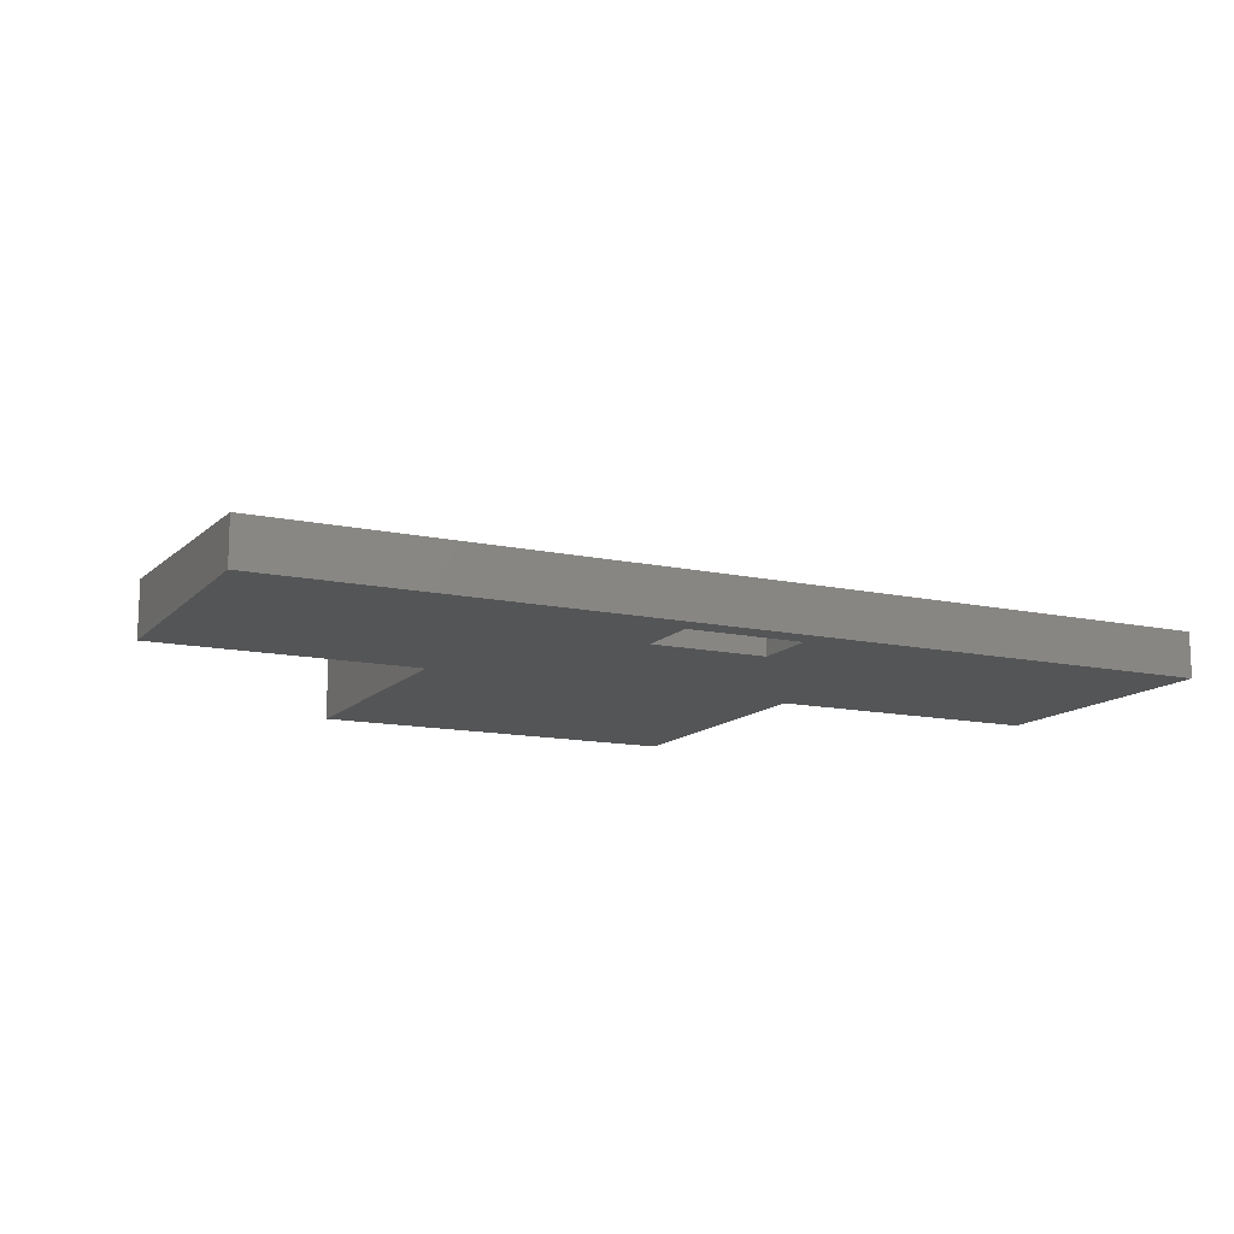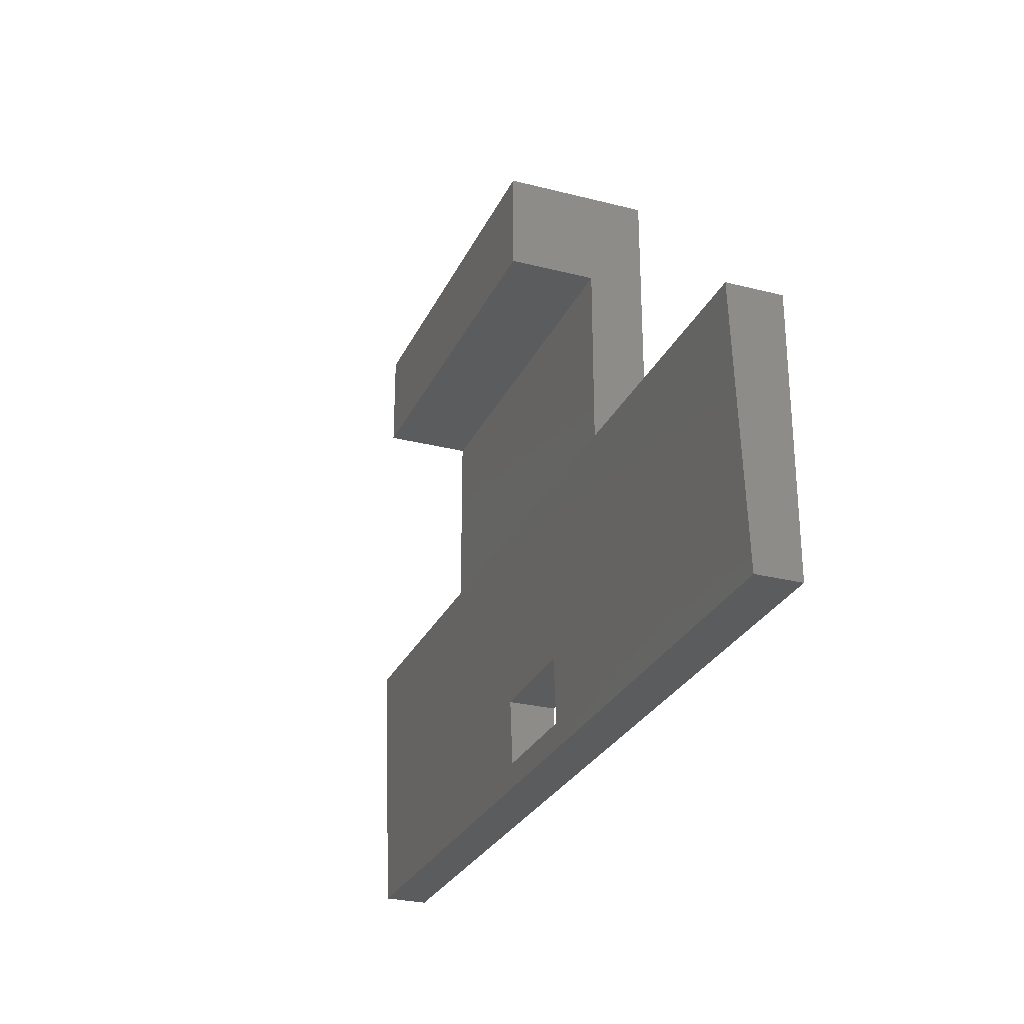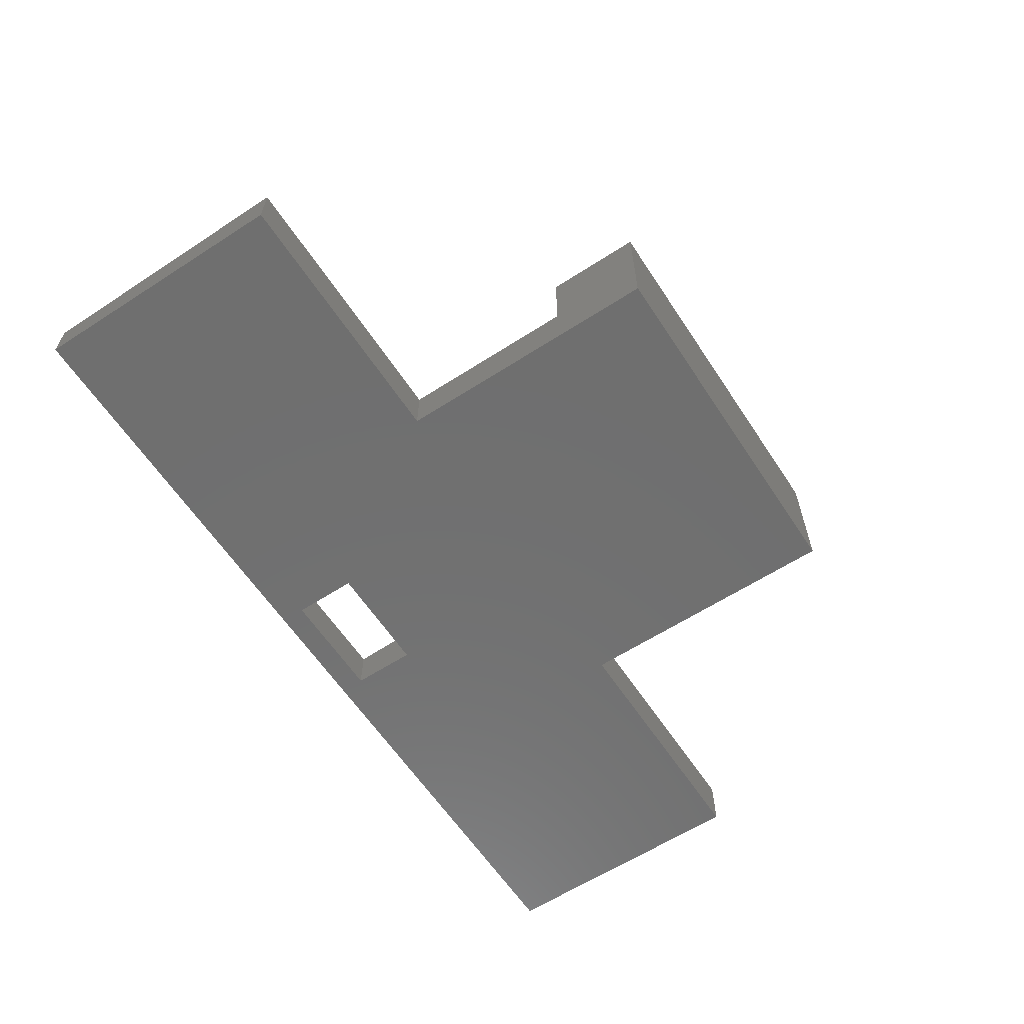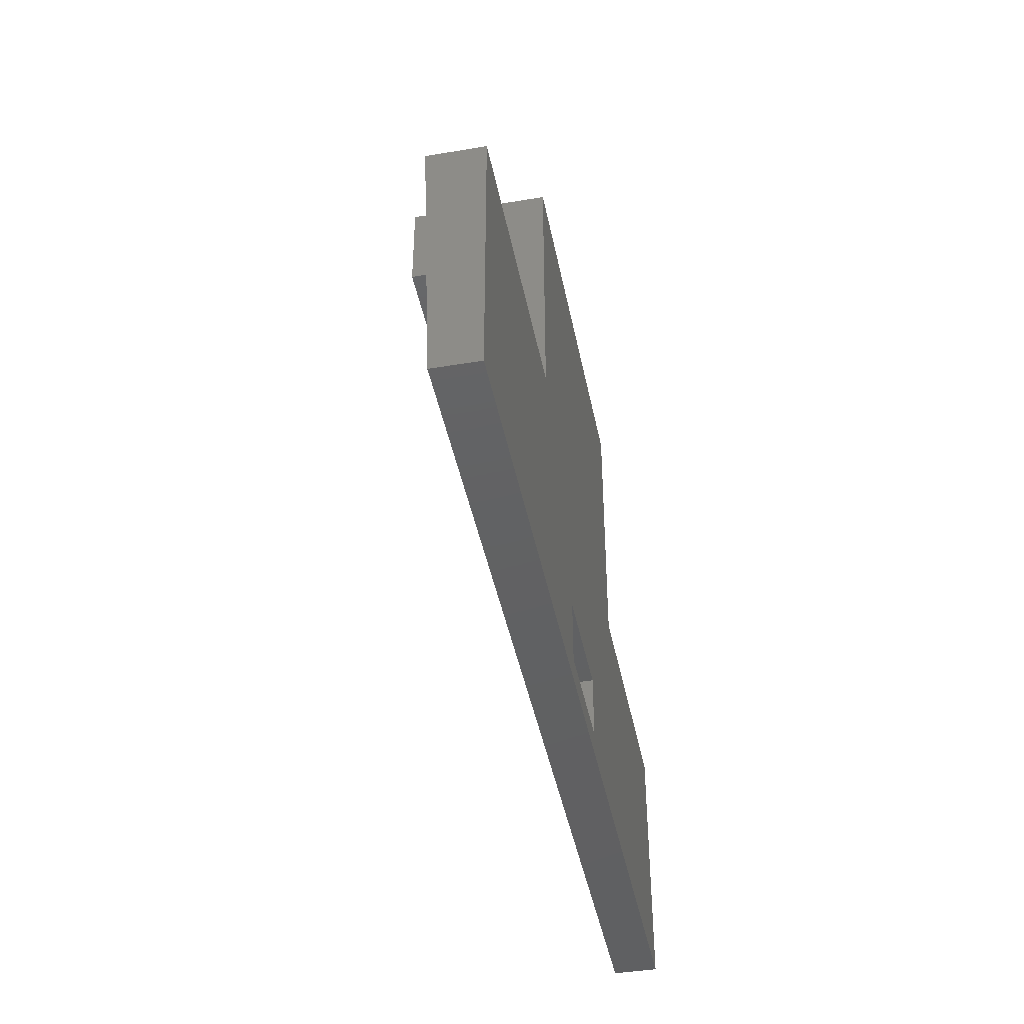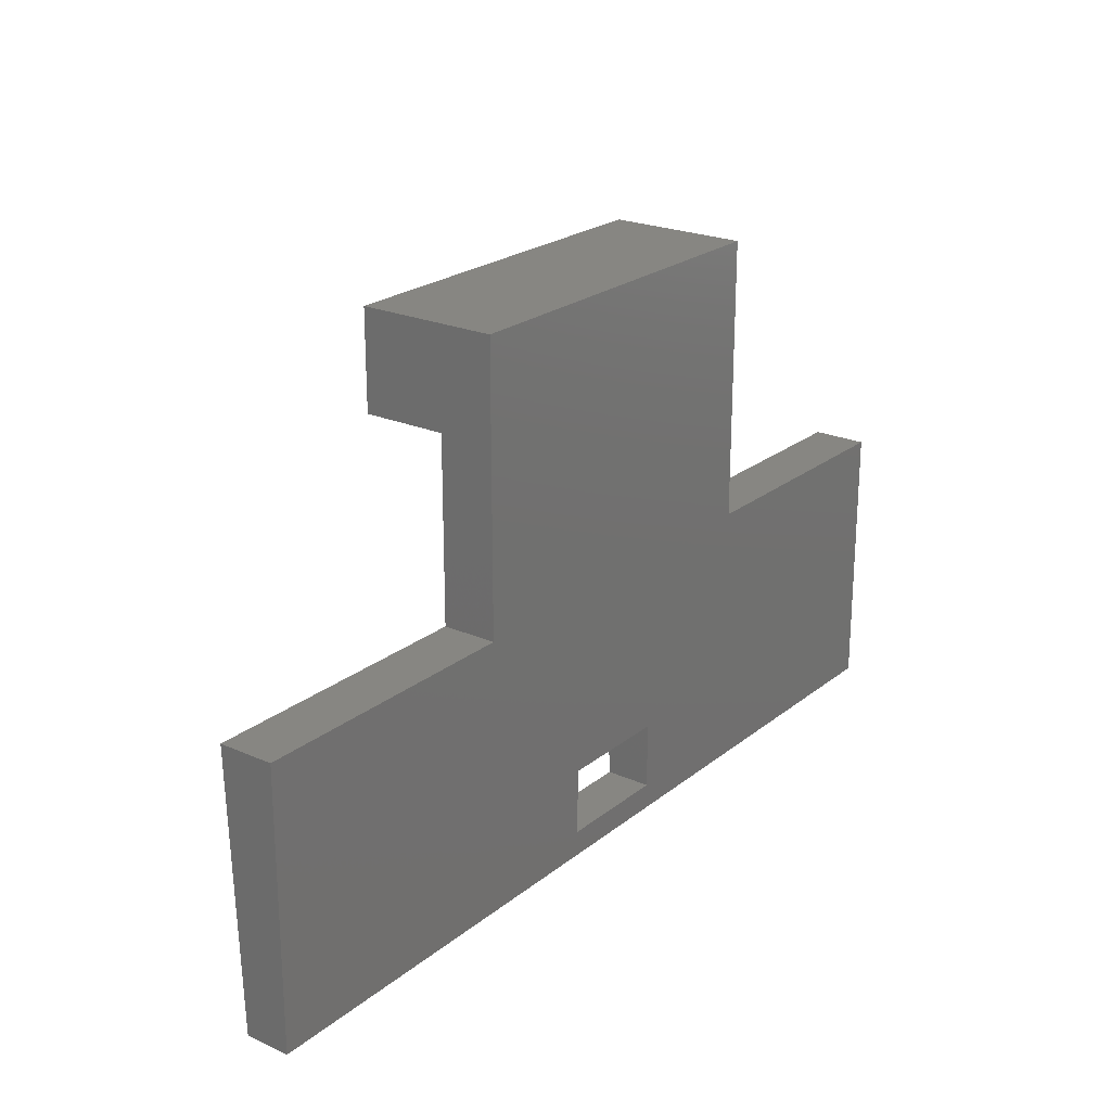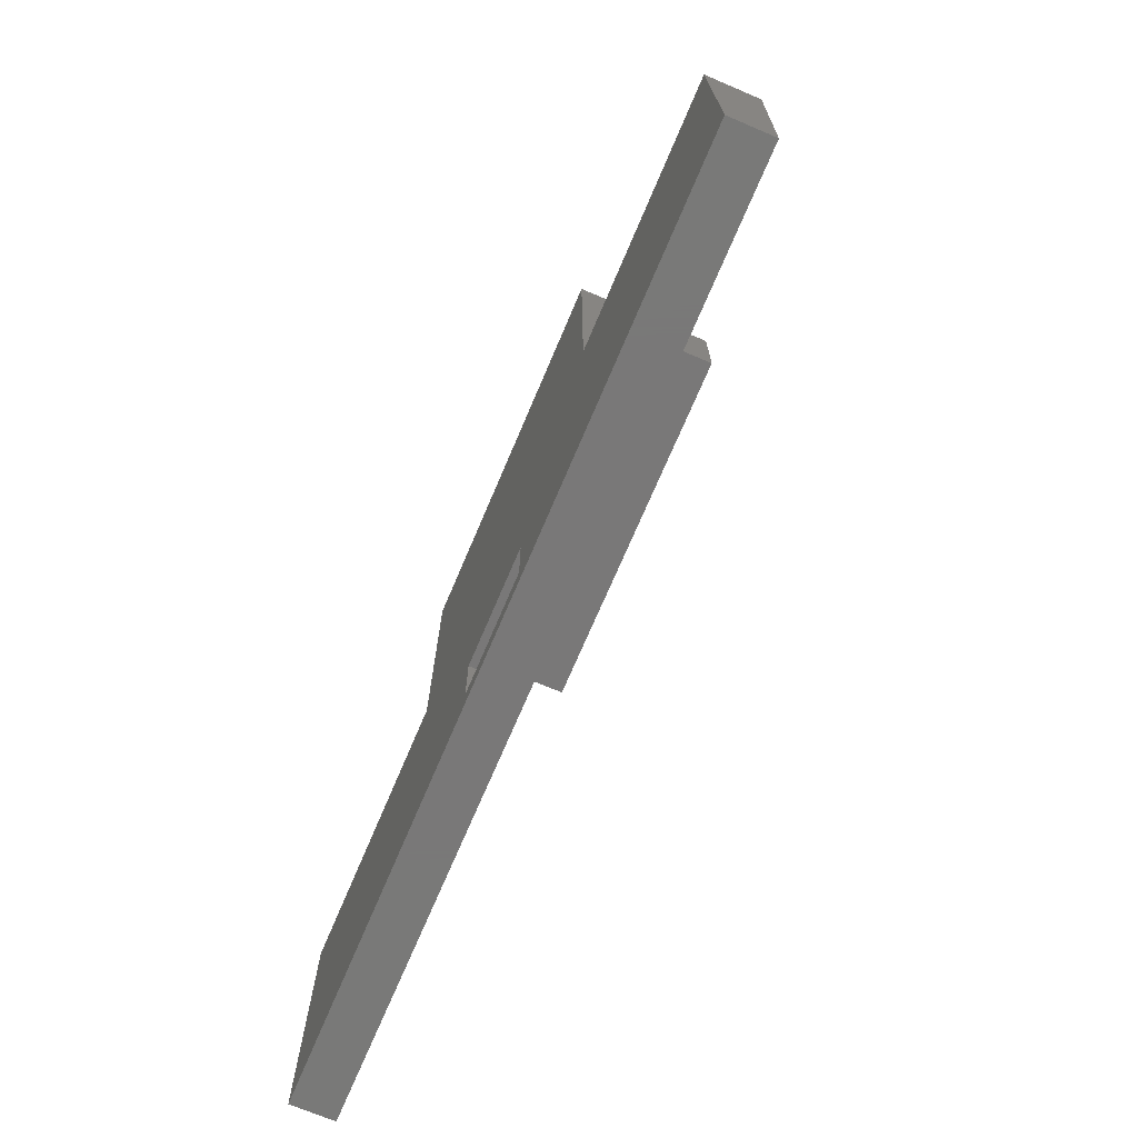
<metadata>
{"format":"stl","ext":"stl","renderer":"f3d","projection":"perspective","resolution":1024,"background":"white","views":[{"elev":-13.2,"azim":-26.2,"up":"+Z"},{"elev":-27.7,"azim":68.8,"up":"+Y"},{"elev":-61.3,"azim":123.3,"up":"+Z"},{"elev":-43.1,"azim":101.2,"up":"+Y"},{"elev":22.8,"azim":127.0,"up":"+Y"},{"elev":-71.4,"azim":-113.0,"up":"+Y"}]}
</metadata>
<code>
# stl→obj: 28 verts, 56 faces
v 66 0 0
v 46 19.5 0
v 66 19.5 0
v 37.05 6.5 0
v 37.05 1.8 0
v 28.75 1.8 0
v 0 0 0
v 28.75 6.5 0
v 19 19.5 0
v 0 19.5 0
v 46 39.5 0
v 19 39.5 0
v 66 0 3.2
v 0 0 3.2
v 0 19.5 3.9
v 46 19.5 3.9
v 28.75 6.5 3.433
v 37.05 6.5 3.433
v 19 19.5 3.9
v 66 19.5 3.9
v 37.05 1.8 3.265
v 28.75 1.8 3.265
v 46 32.5 3.9
v 46 39.5 9.9
v 46 32.5 9.9
v 19 32.5 3.9
v 19 39.5 9.9
v 19 32.5 9.9
f 1 2 3
f 1 4 2
f 4 1 5
f 1 6 5
f 7 8 6
f 7 6 1
f 8 7 9
f 9 7 10
f 8 2 4
f 2 8 9
f 2 9 11
f 11 9 12
f 7 13 14
f 13 7 1
f 14 10 7
f 10 14 15
f 16 17 18
f 14 17 19
f 19 17 16
f 16 13 20
f 18 13 16
f 21 13 18
f 22 13 21
f 14 19 15
f 22 14 13
f 17 14 22
f 13 3 20
f 3 13 1
f 9 15 19
f 15 9 10
f 3 16 20
f 16 3 2
f 21 4 5
f 4 21 18
f 22 8 17
f 8 22 6
f 8 18 17
f 18 8 4
f 5 22 21
f 22 5 6
f 23 24 25
f 24 23 11
f 2 23 16
f 23 2 11
f 26 16 23
f 16 26 19
f 12 26 27
f 9 26 12
f 26 9 19
f 27 26 28
f 11 27 24
f 27 11 12
f 27 25 24
f 25 27 28
f 26 25 28
f 25 26 23

</code>
